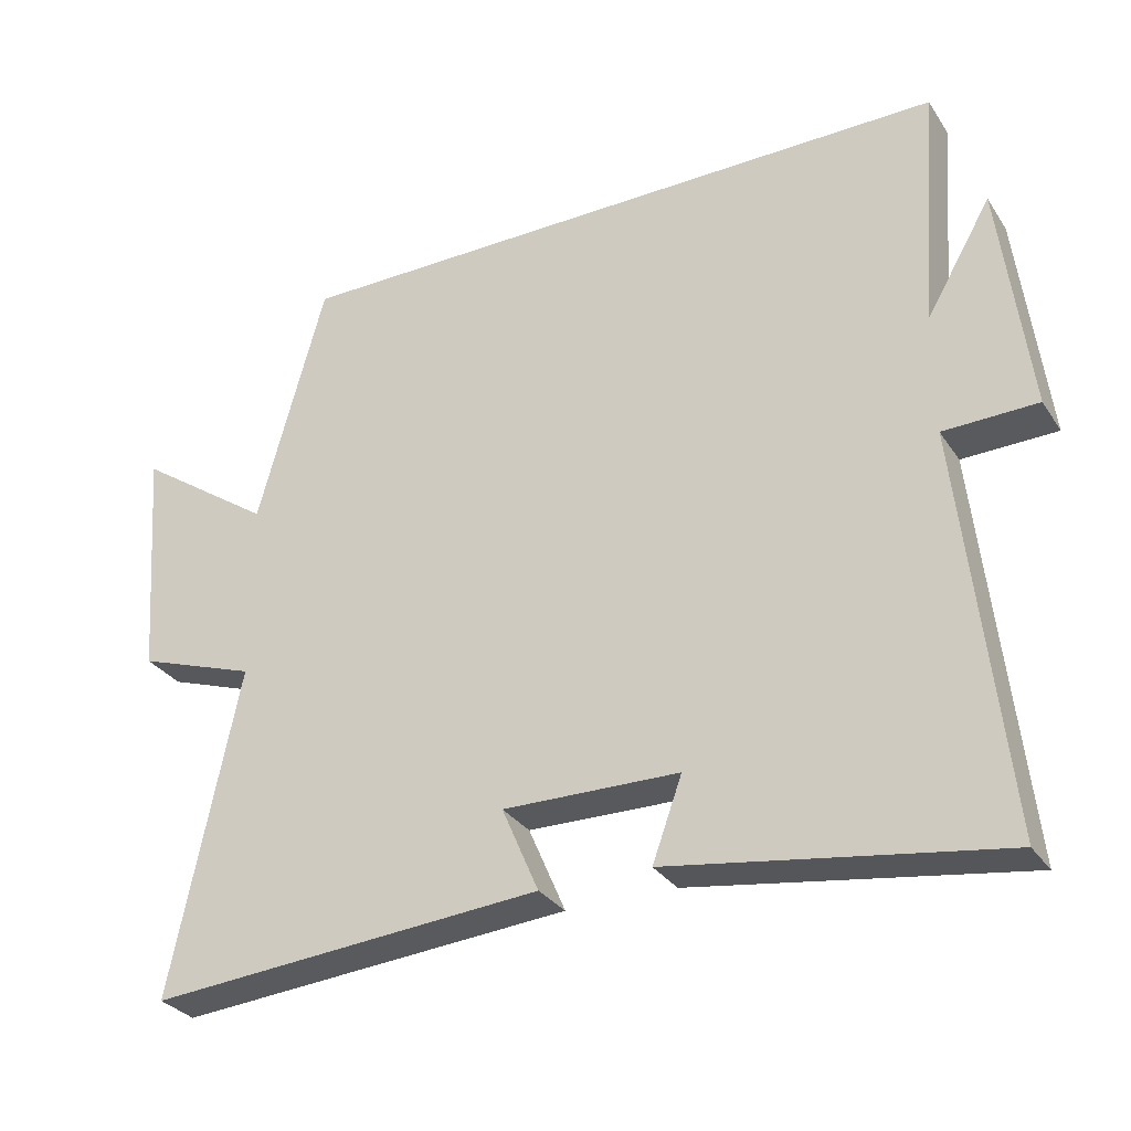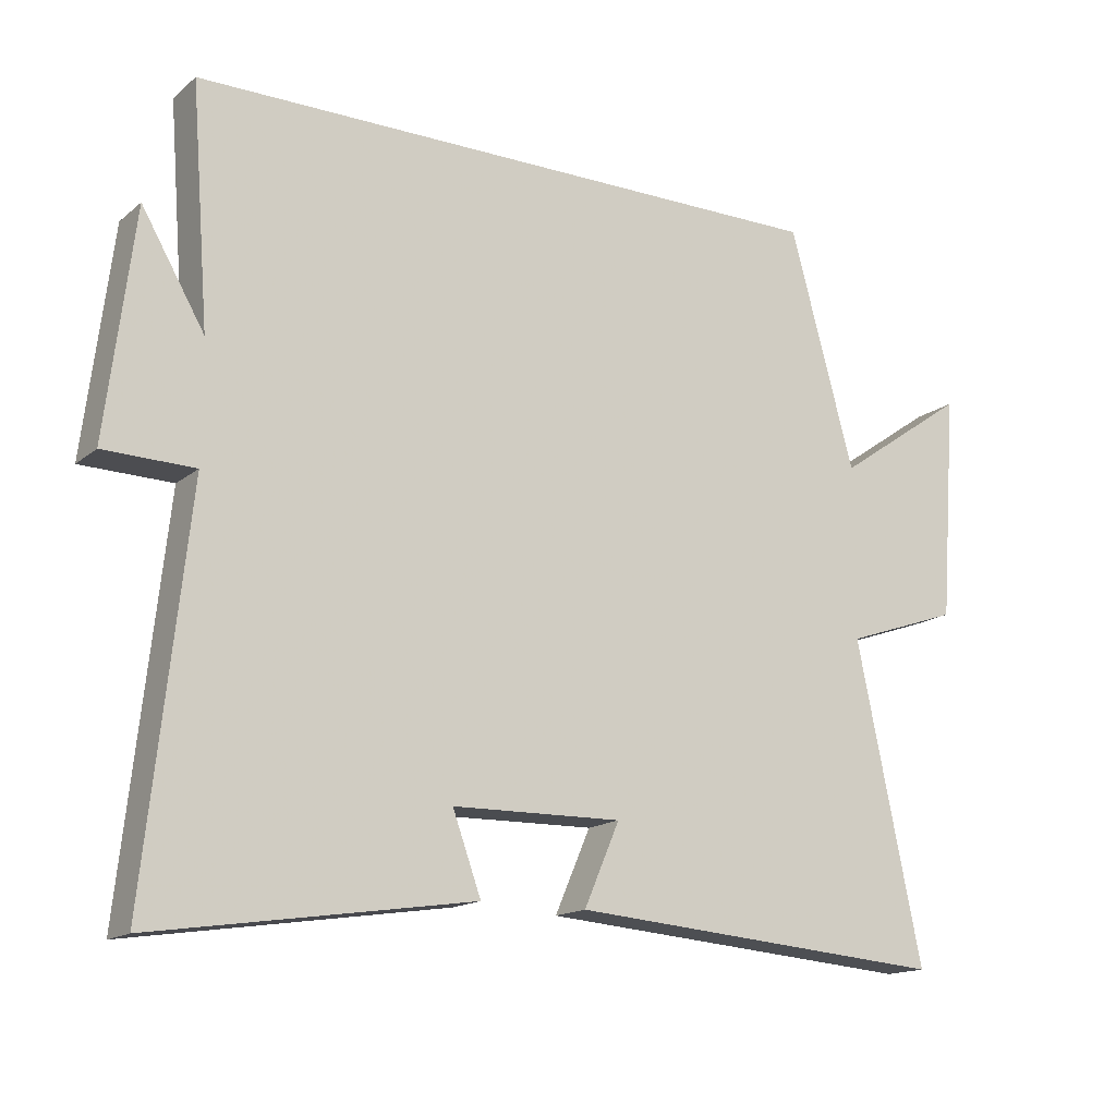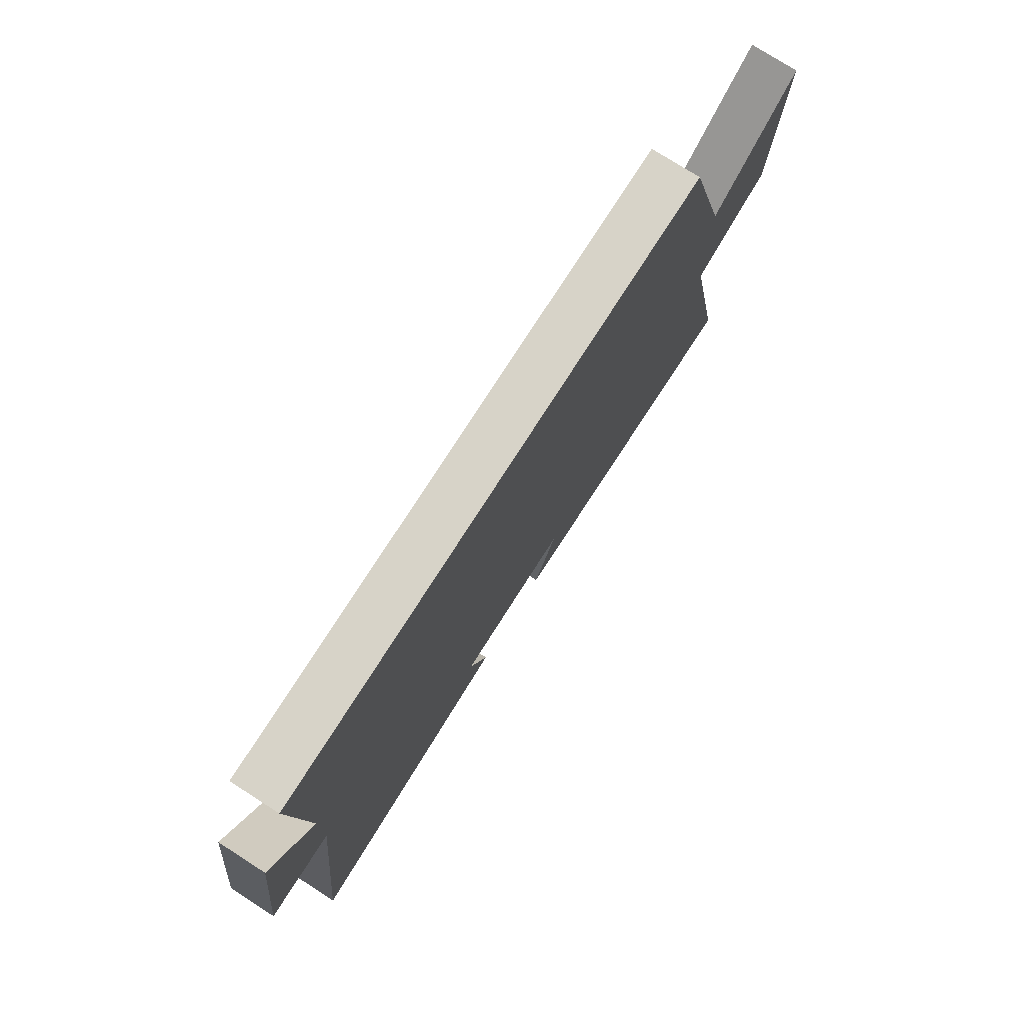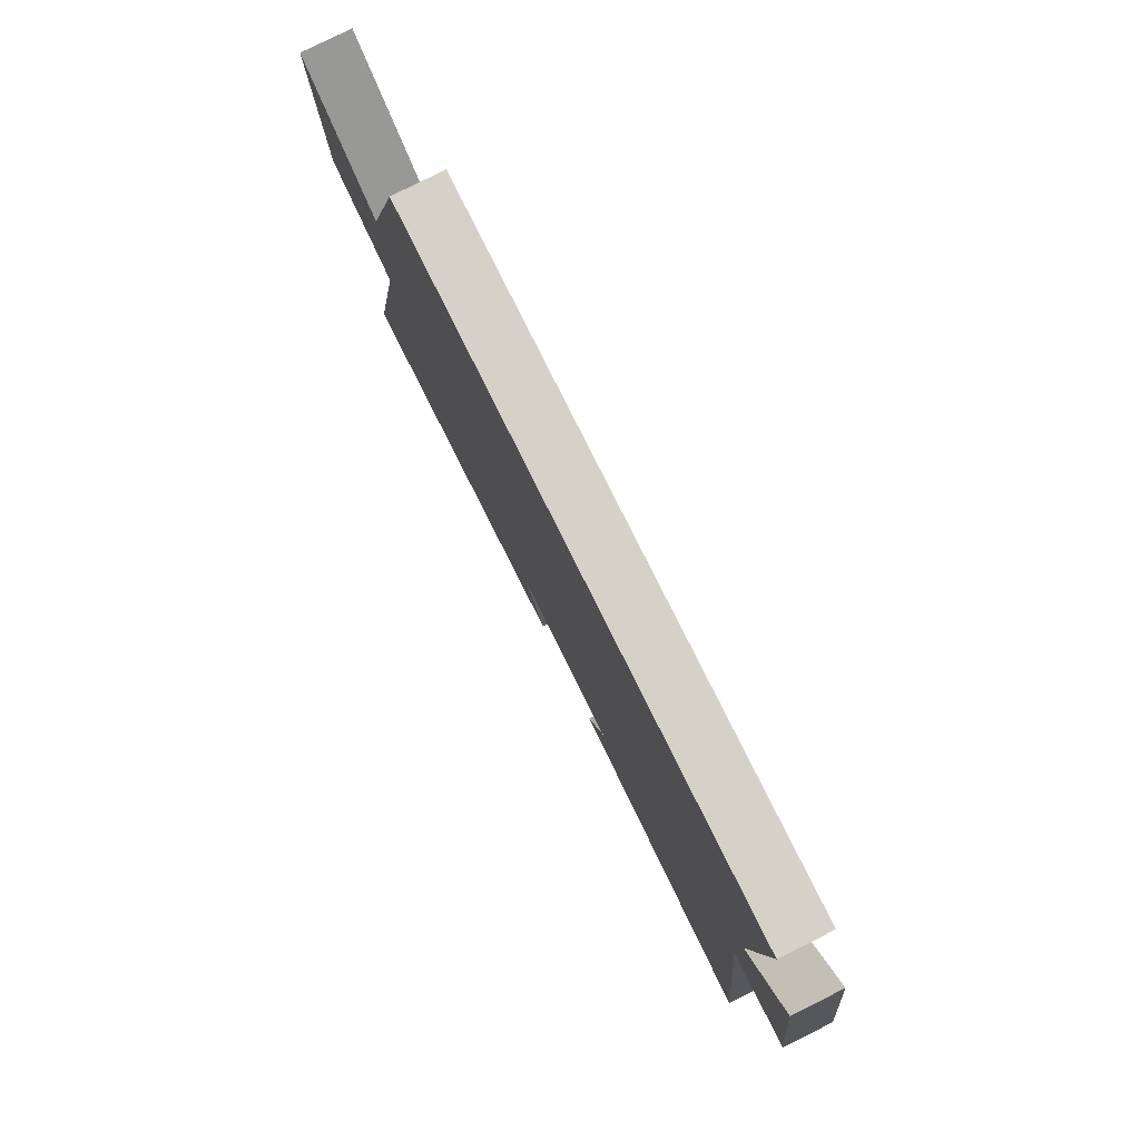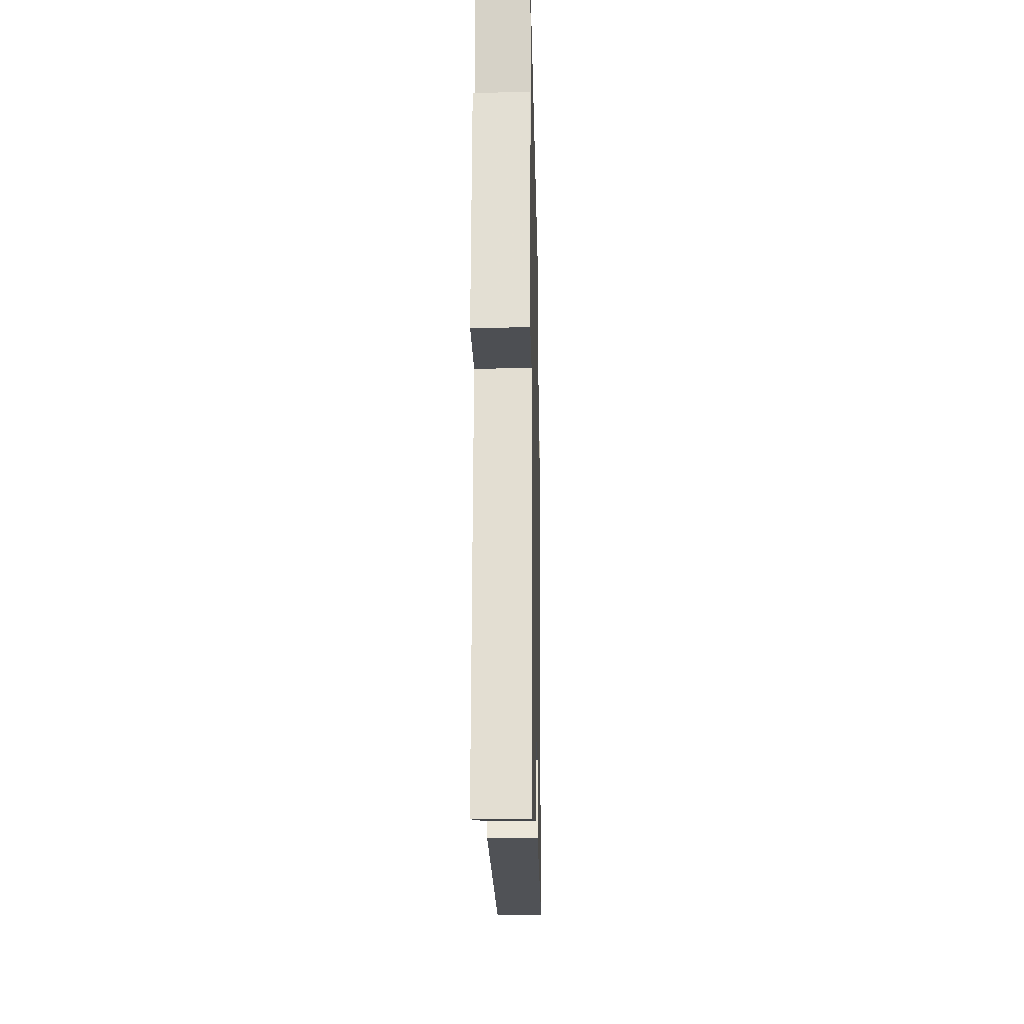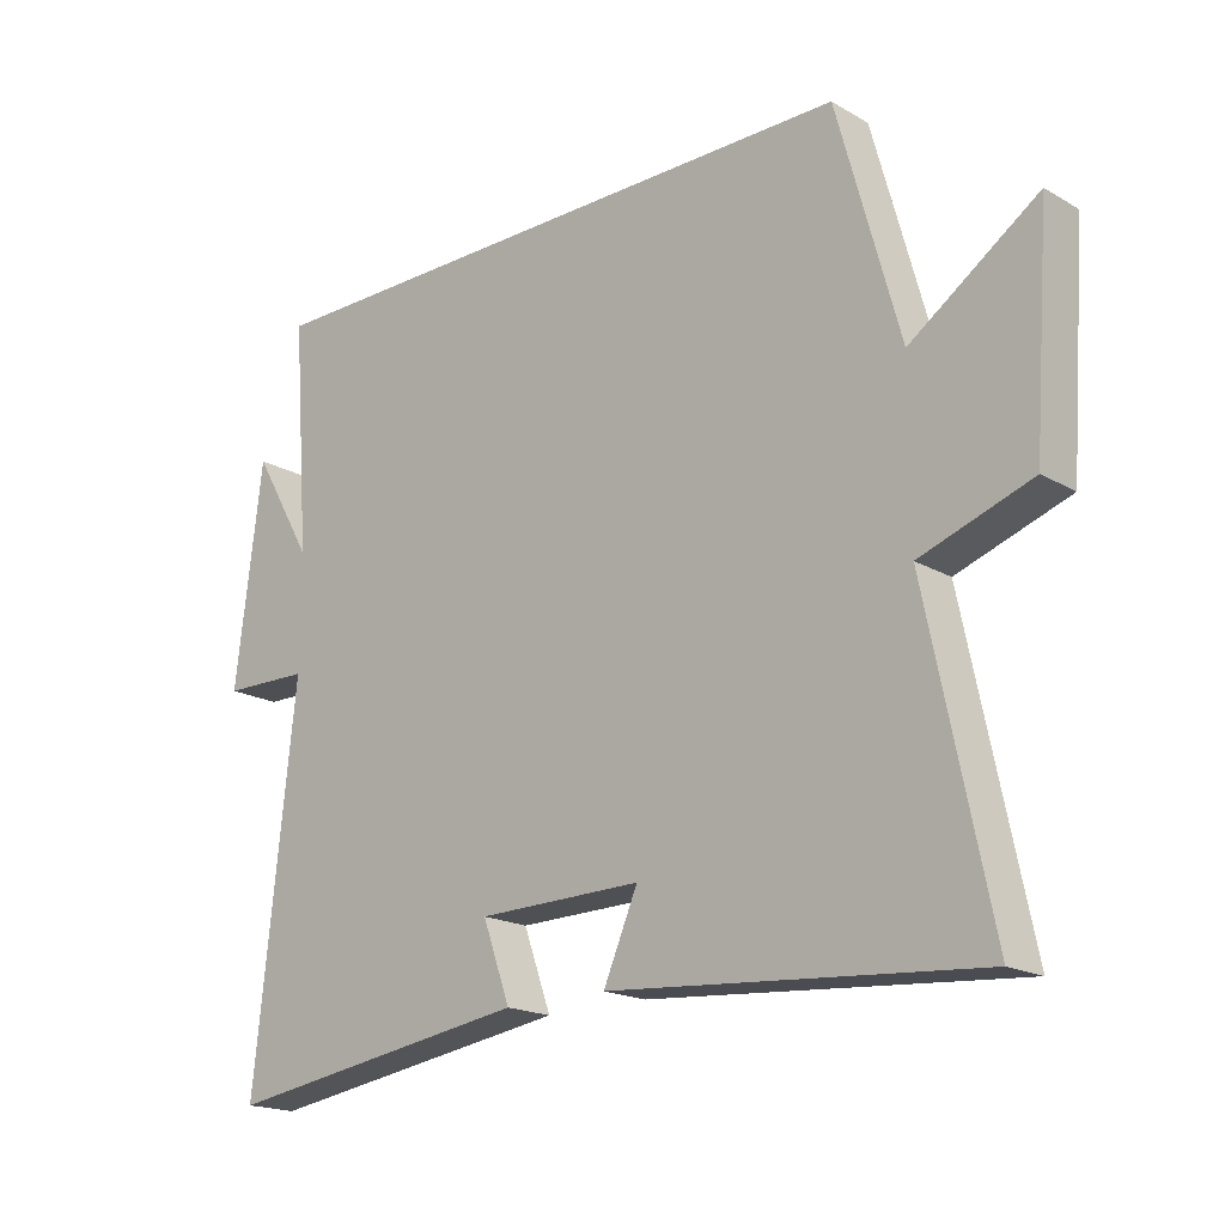
<metadata>
{"format":"obj","ext":"obj","renderer":"f3d","projection":"perspective","resolution":1024,"background":"white","views":[{"elev":-30.4,"azim":-152.4,"up":"+Z"},{"elev":-15.5,"azim":-31.9,"up":"+Z"},{"elev":76.6,"azim":-57.4,"up":"+Z"},{"elev":79.6,"azim":-116.5,"up":"+Z"},{"elev":-16.5,"azim":-88.8,"up":"+Z"},{"elev":-18.5,"azim":42.4,"up":"+Z"}]}
</metadata>
<code>
v -0.561 0.07 -0.569
v -0.5 0.07 -0.009
v -0.63 0.07 -0.006
v -0.59 0.07 0.316
v -0.5 0.07 0.161
v -0.526 0.07 0.5
v 0.407 0.07 0.5
v 0.5 0.07 0.159
v 0.689 0.07 0.29
v 0.665 0.07 -0.034
v 0.5 0.07 -0.091
v 0.594 0.07 -0.544
v 0.048 0.07 -0.5
v 0.099 0.07 -0.382
v -0.145 0.07 -0.386
v -0.104 0.07 -0.5
v -0.561 0 -0.569
v -0.5 0 -0.009
v -0.63 0 -0.006
v -0.59 0 0.316
v -0.5 0 0.161
v -0.526 0 0.5
v 0.407 0 0.5
v 0.5 0 0.159
v 0.689 0 0.29
v 0.665 0 -0.034
v 0.5 0 -0.091
v 0.594 0 -0.544
v 0.048 0 -0.5
v 0.099 0 -0.382
v -0.145 0 -0.386
v -0.104 0 -0.5
f 15 16 1 2
f 14 15 2
f 11 12 13 14
f 11 14 2
f 8 9 10 11
f 7 8 11
f 6 7 11
f 5 6 11
f 5 11 2
f 2 3 4 5
f 18 17 32 31
f 18 31 30
f 30 29 28 27
f 18 30 27
f 27 26 25 24
f 27 24 23
f 27 23 22
f 27 22 21
f 18 27 21
f 21 20 19 18
f 1 17 18 2
f 2 18 19 3
f 3 19 20 4
f 4 20 21 5
f 5 21 22 6
f 6 22 23 7
f 7 23 24 8
f 8 24 25 9
f 9 25 26 10
f 10 26 27 11
f 11 27 28 12
f 12 28 29 13
f 13 29 30 14
f 14 30 31 15
f 15 31 32 16
f 16 32 17 1

</code>
